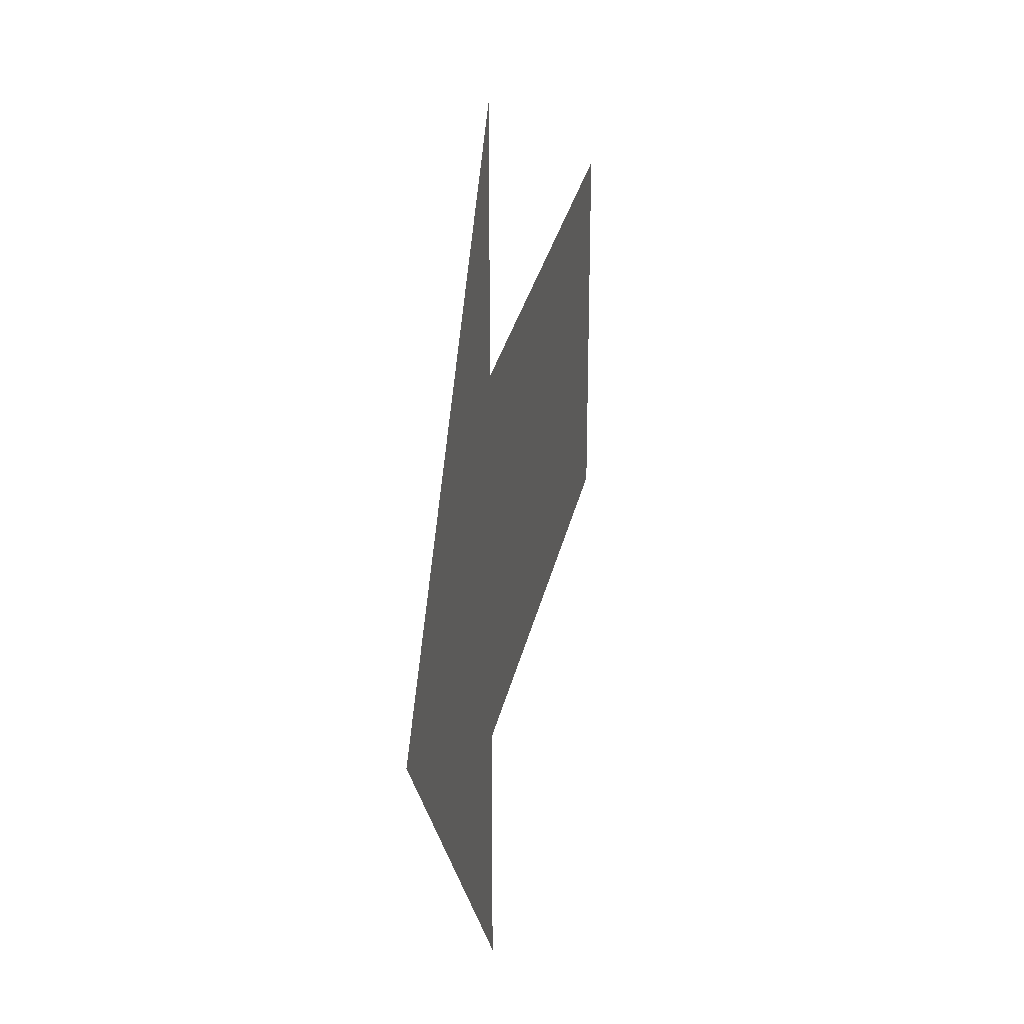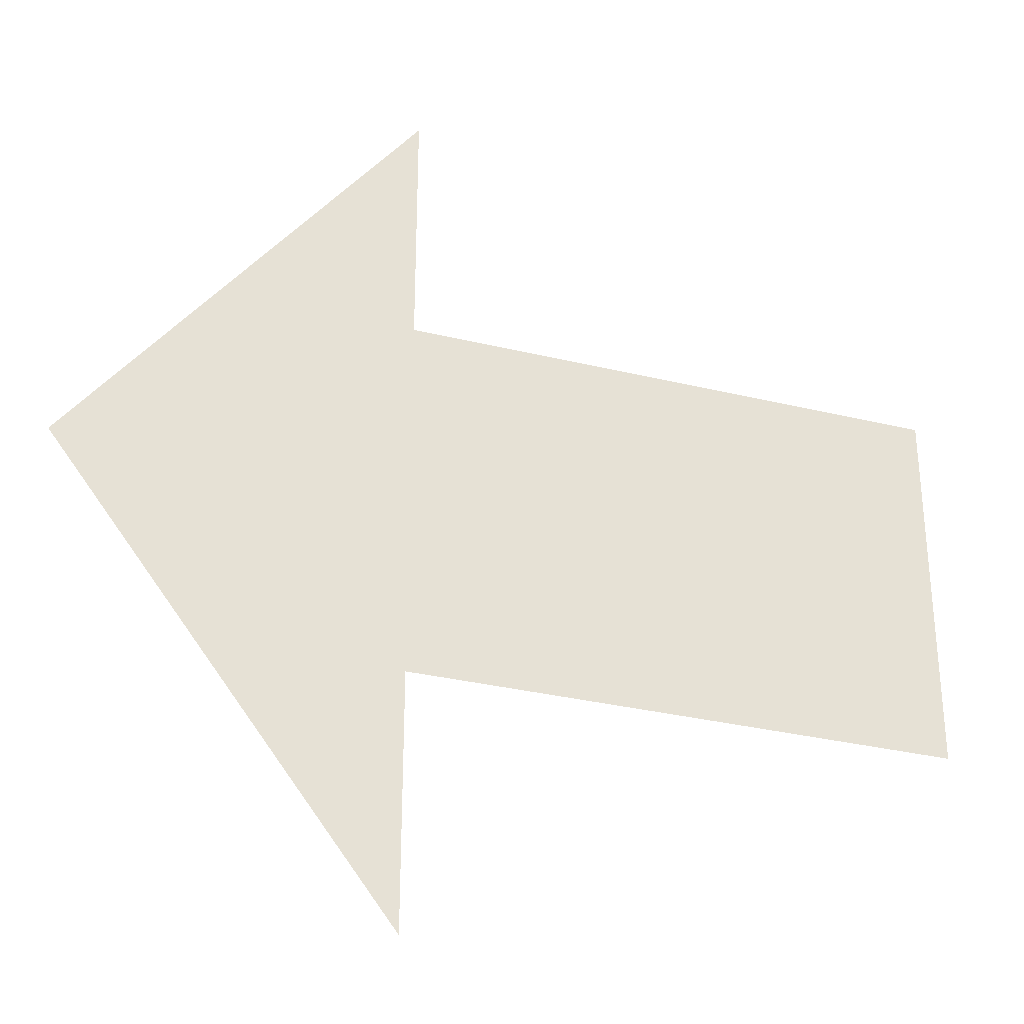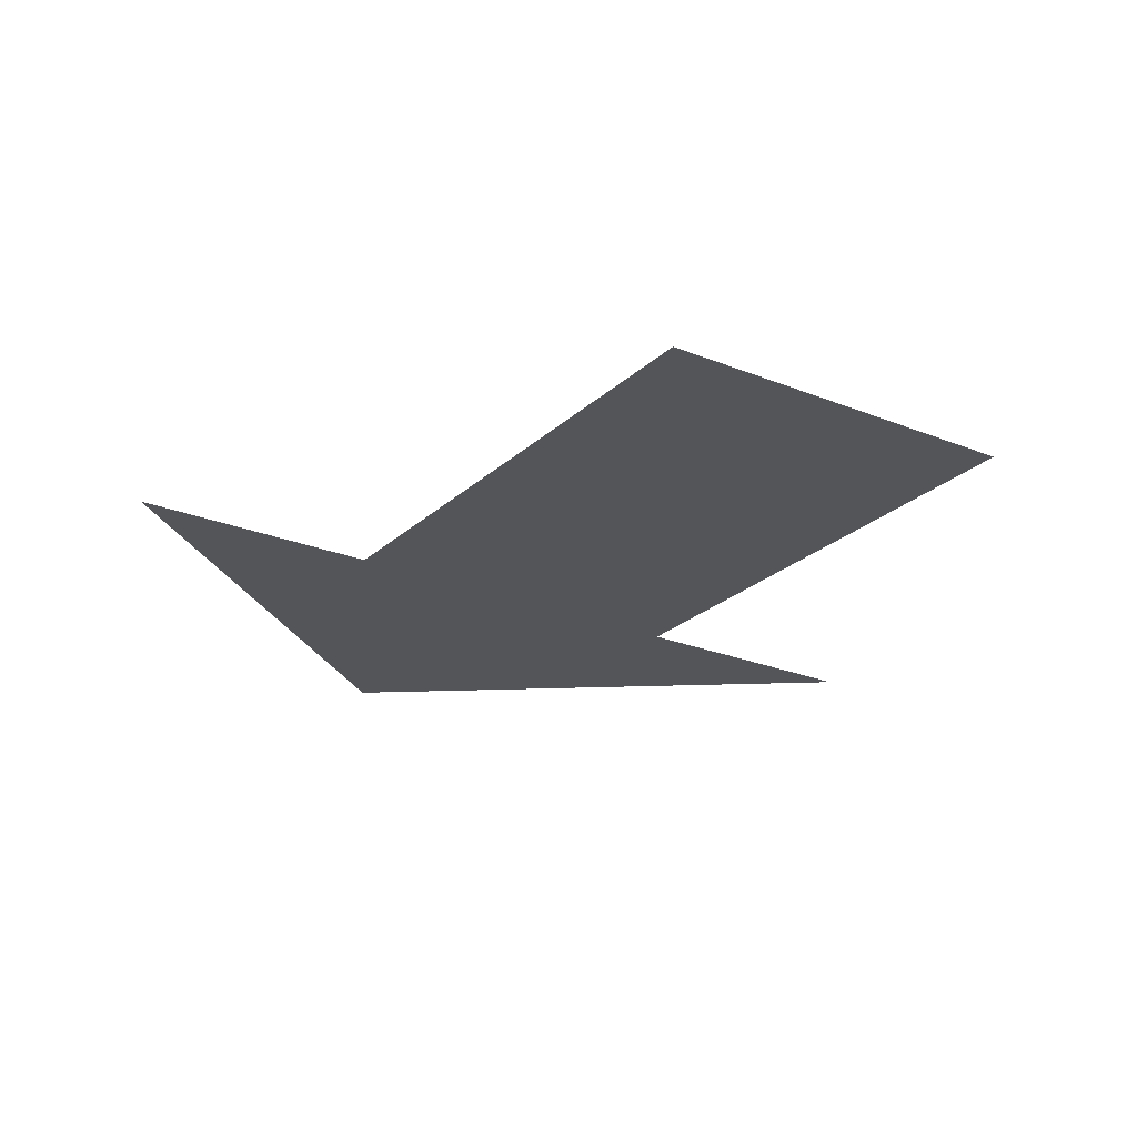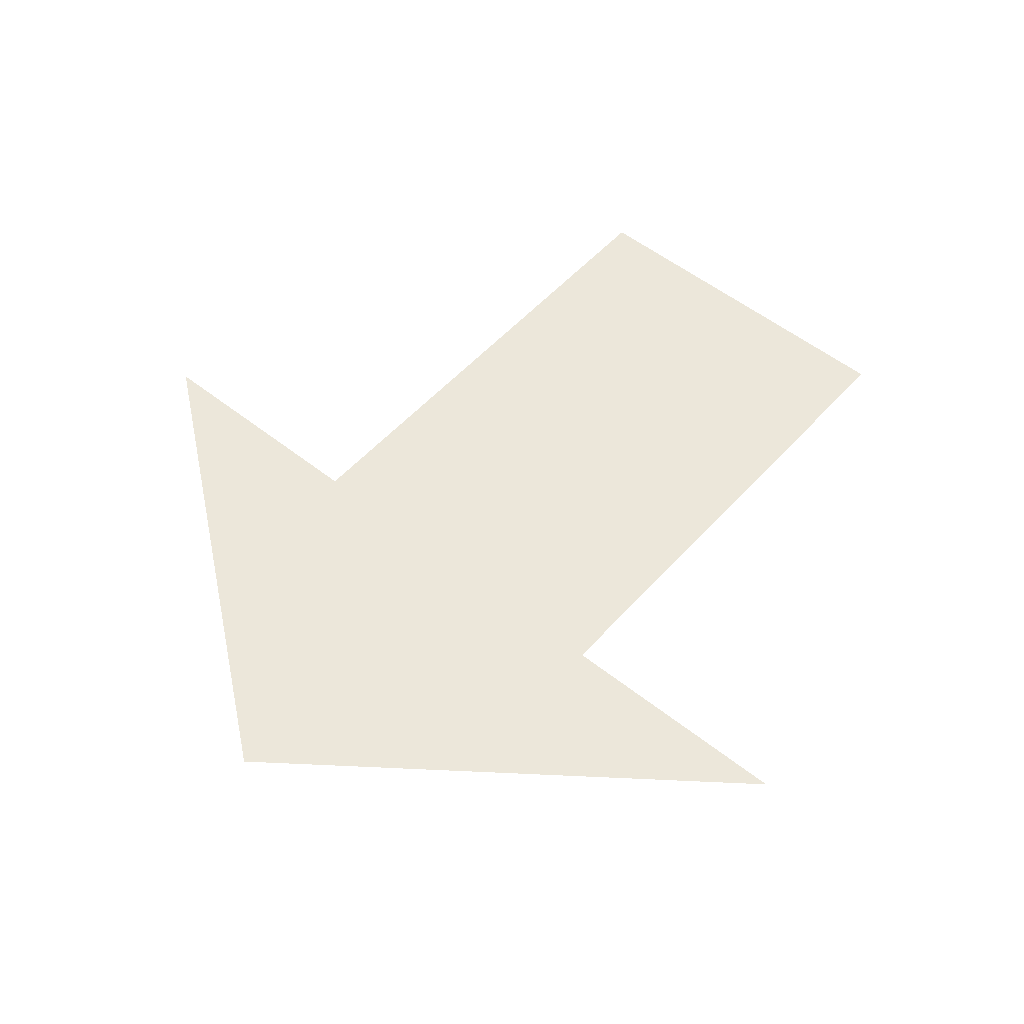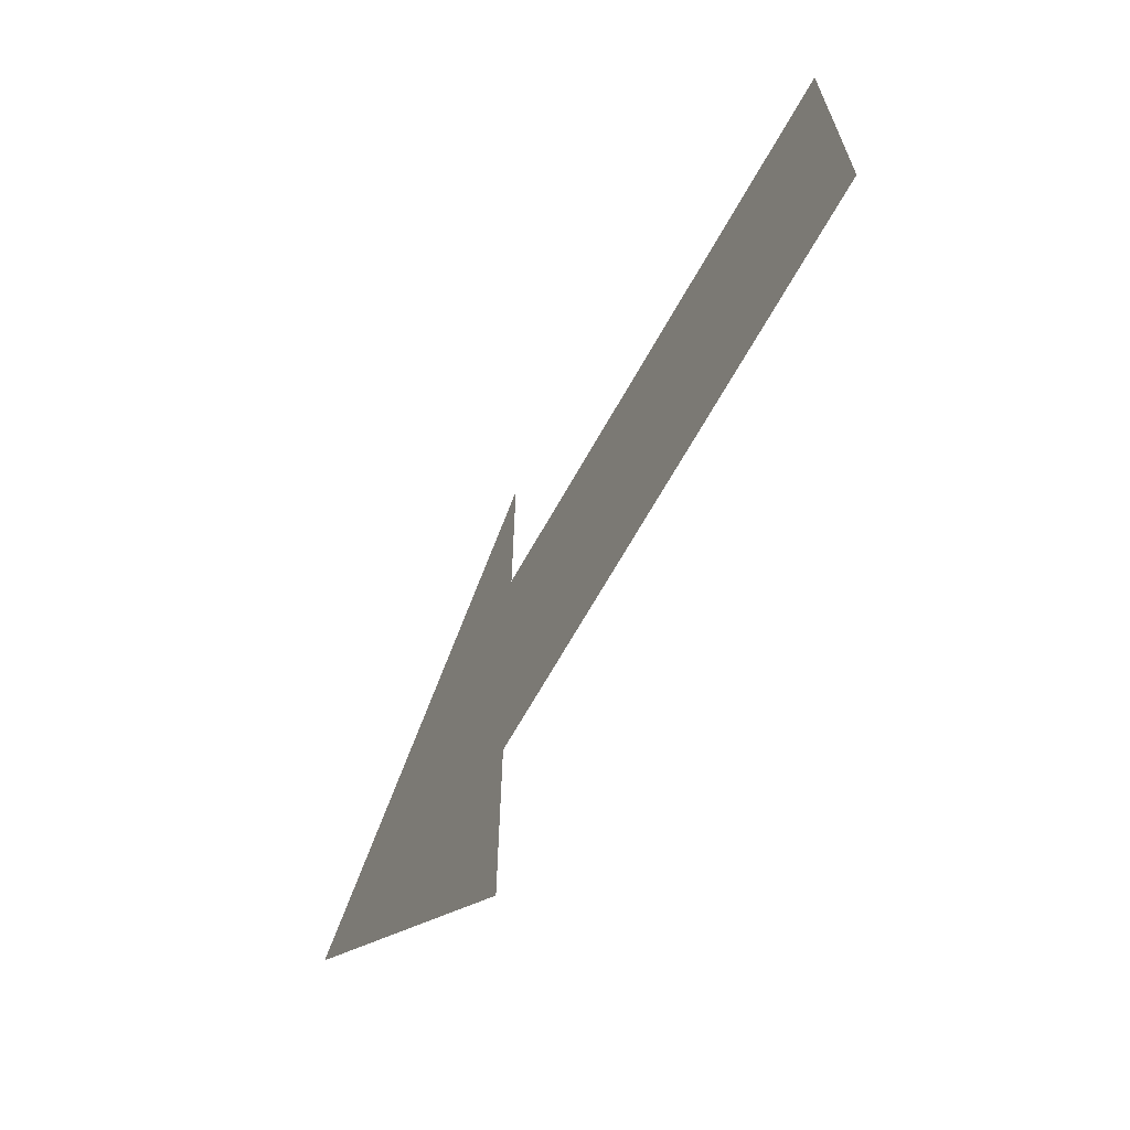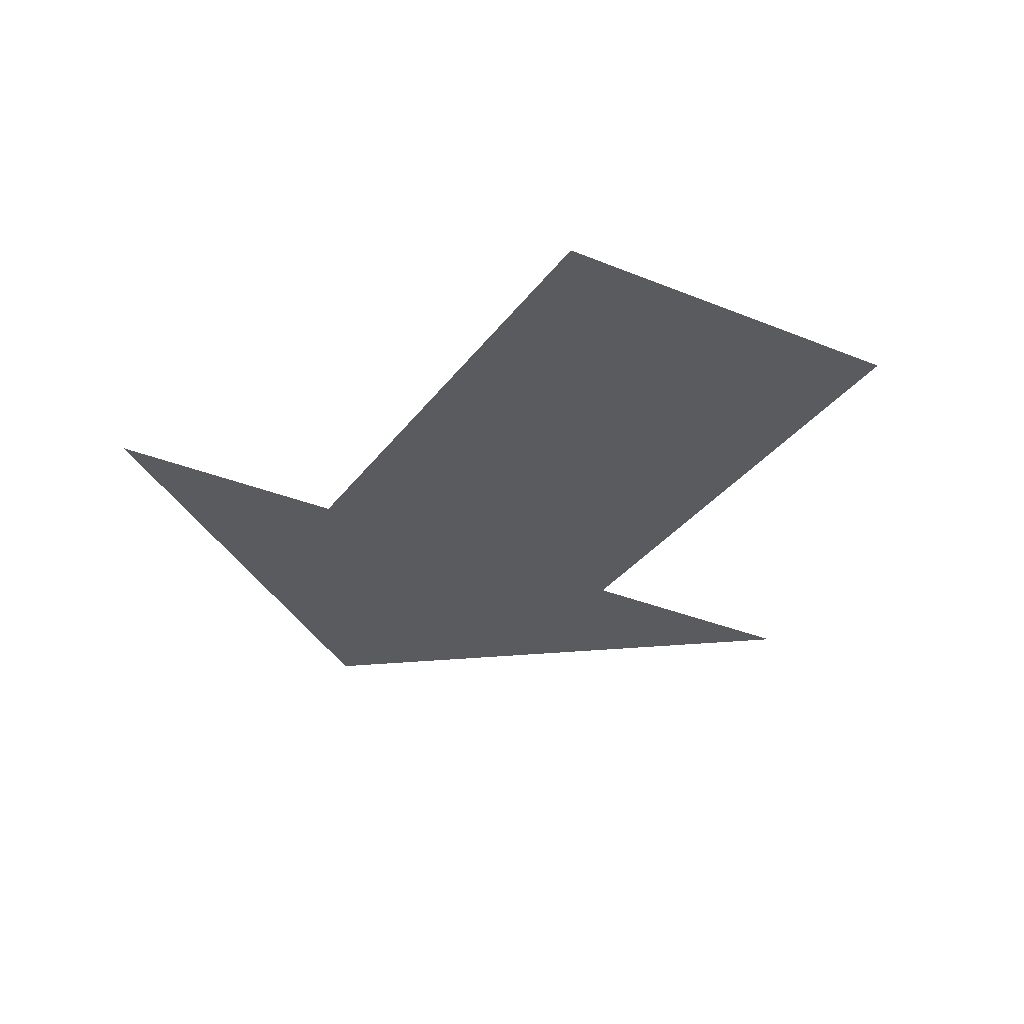
<metadata>
{"format":"obj","ext":"obj","renderer":"f3d","projection":"perspective","resolution":1024,"background":"white","views":[{"elev":28.2,"azim":101.0,"up":"+Z"},{"elev":-31.8,"azim":161.0,"up":"+Z"},{"elev":-24.0,"azim":-124.0,"up":"+Y"},{"elev":52.7,"azim":130.5,"up":"+Y"},{"elev":-69.2,"azim":-119.6,"up":"+Z"},{"elev":-32.3,"azim":-120.0,"up":"+Y"}]}
</metadata>
<code>
o 平面
v 0.2292 0 -0.4277
v 0.2292 0 0.4277
v 1 0 -0
v -1 0 0
v 0.2292 0 -1
v 0.2292 0 1
v 0.2292 0 -0
v -1 0 -0.4277
v -1 0 0.4277
f 2 6 3
f 1 7 3
f 4 1 8
f 5 1 3
f 9 7 4
f 7 2 3
f 4 7 1
f 9 2 7

</code>
